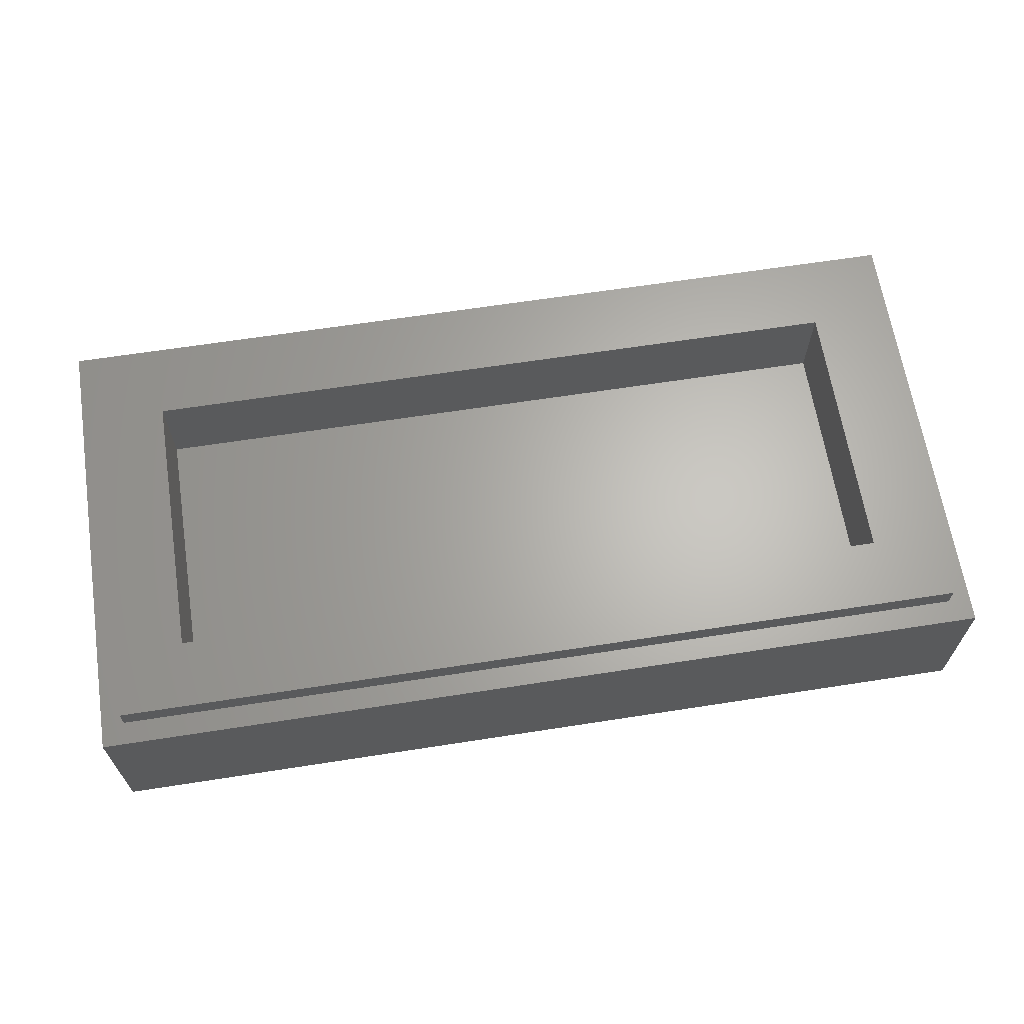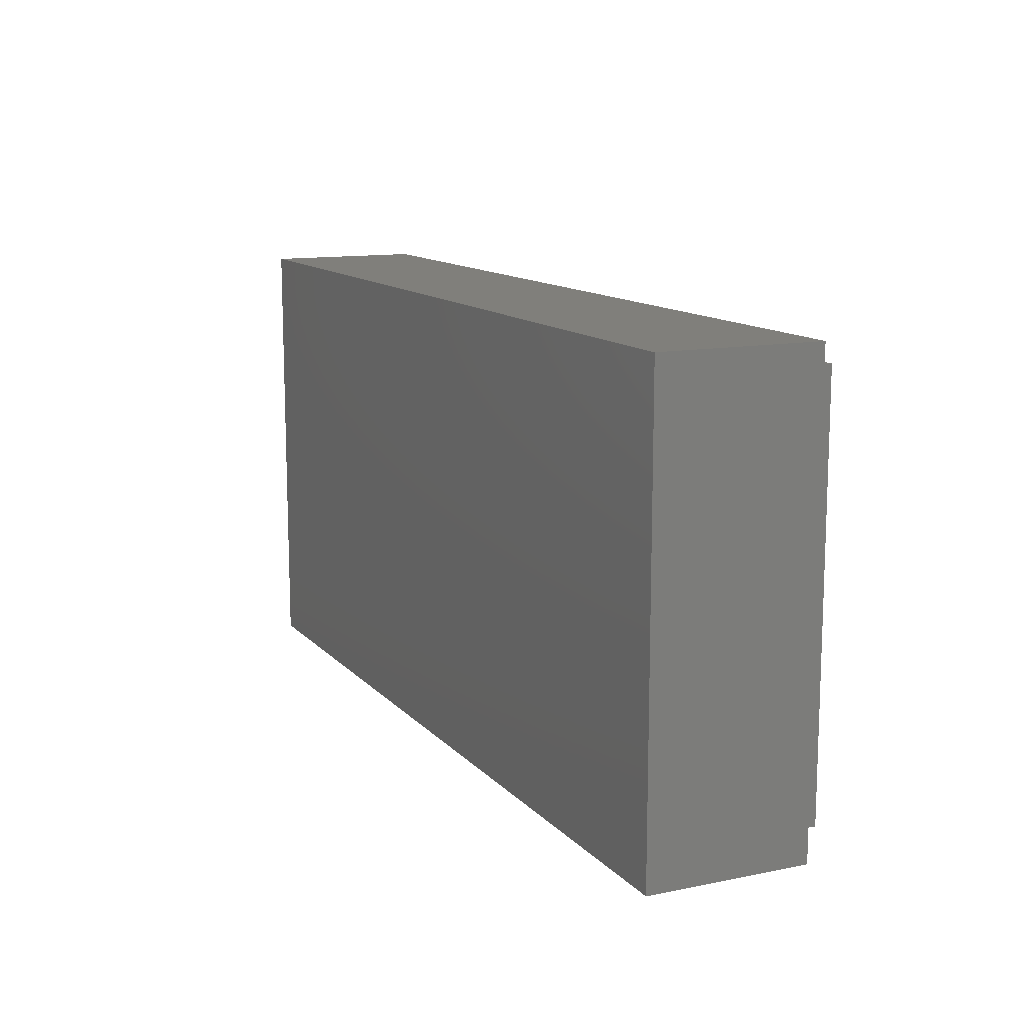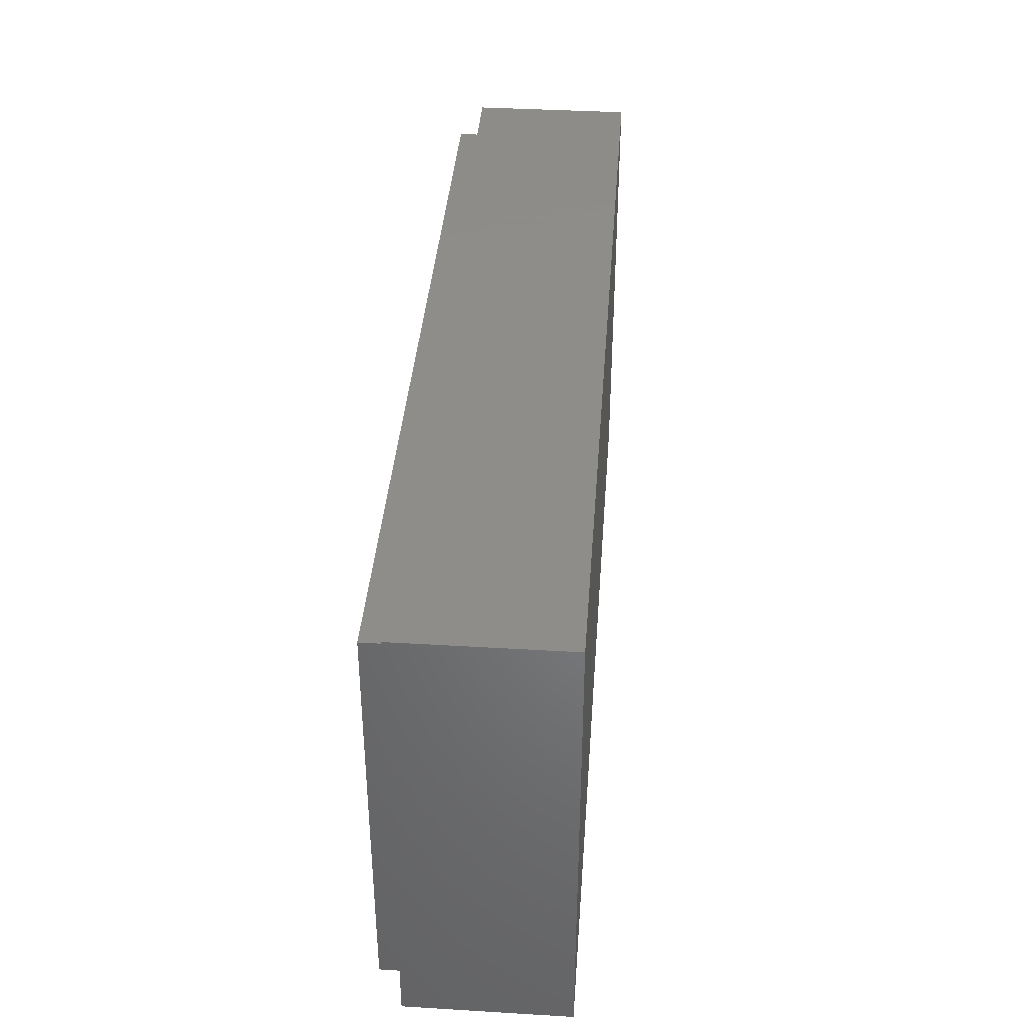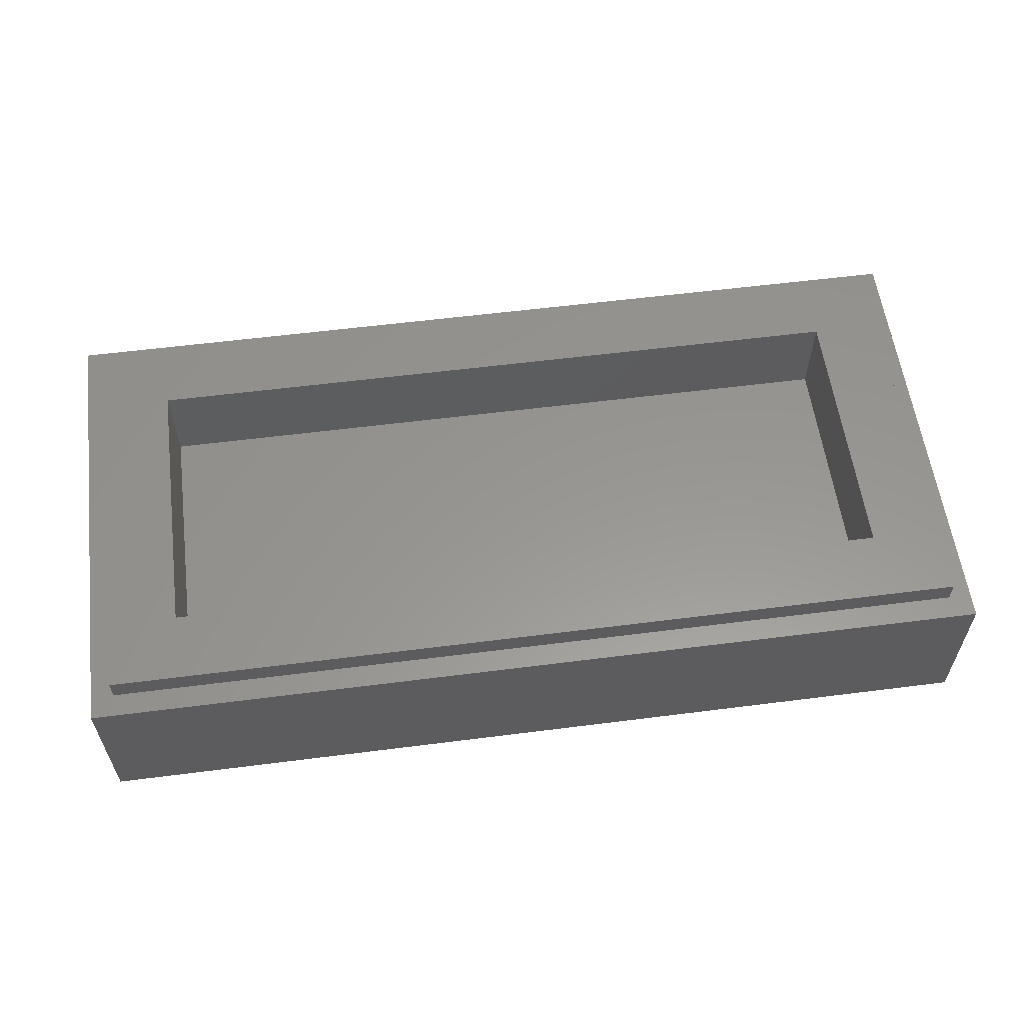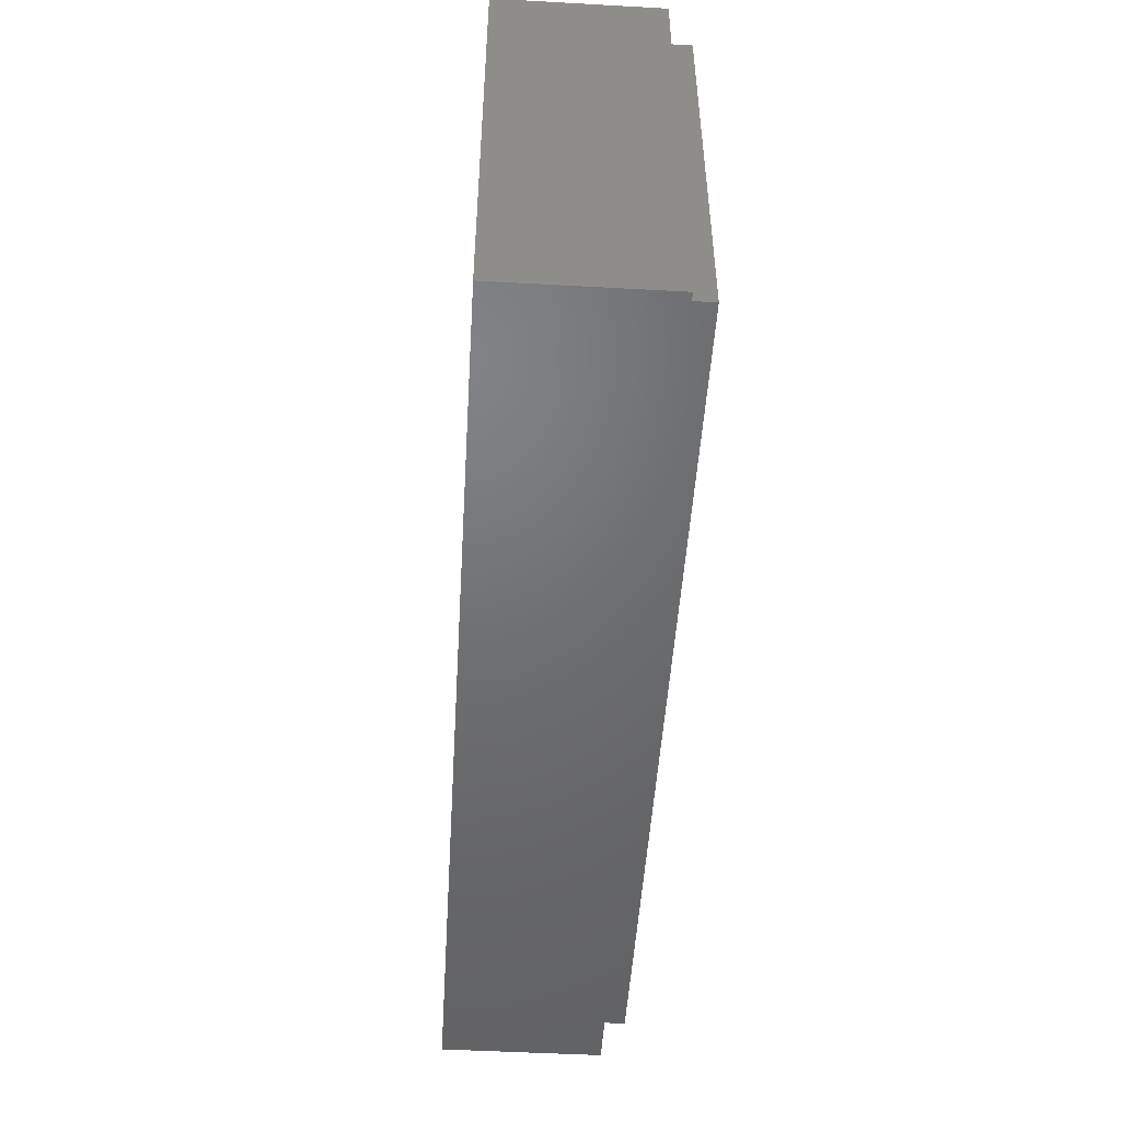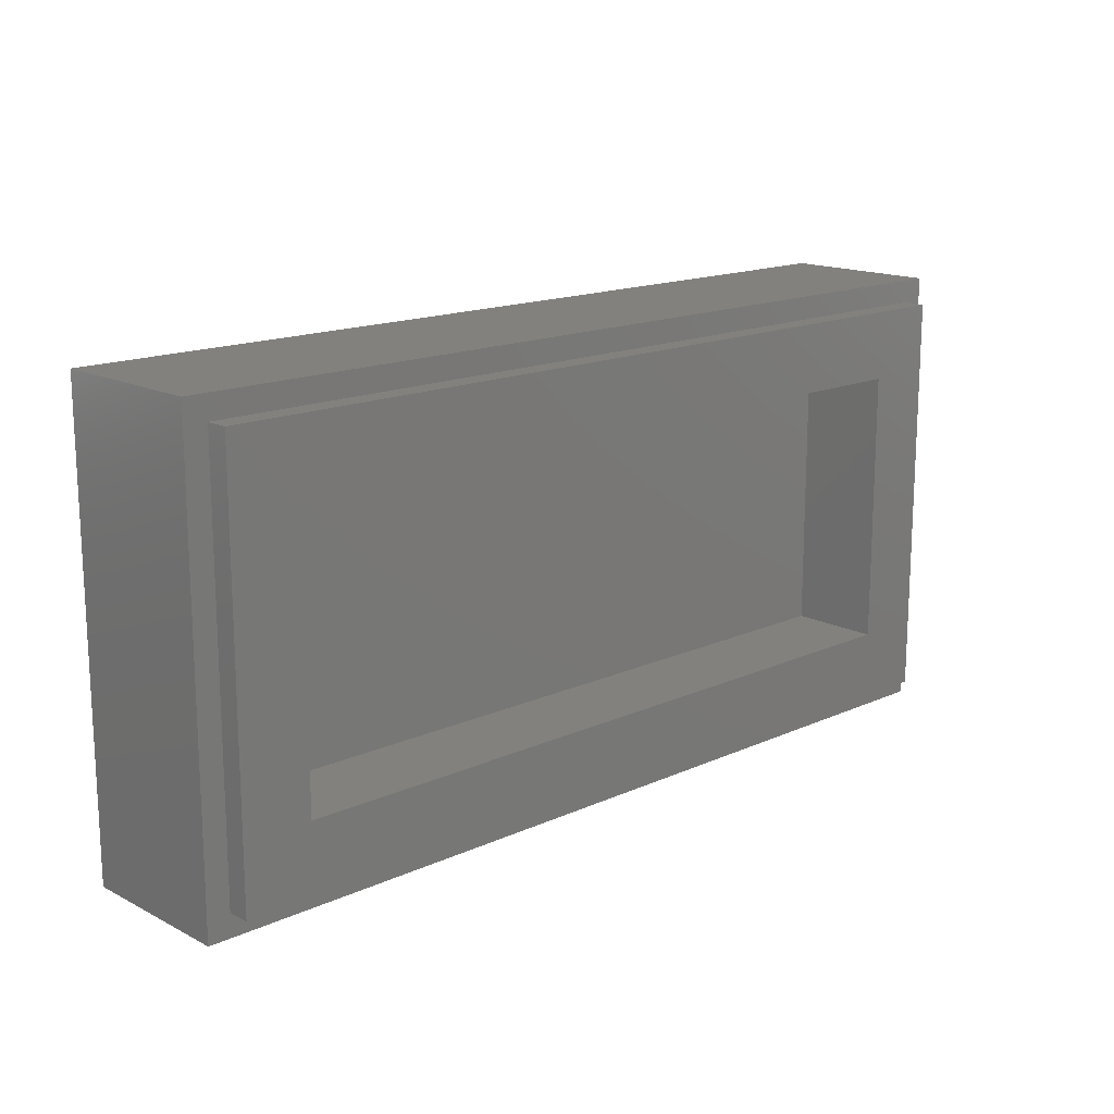
<metadata>
{"format":"stl","ext":"stl","renderer":"f3d","projection":"perspective","resolution":1024,"background":"white","views":[{"elev":64.9,"azim":-8.9,"up":"+Y"},{"elev":12.5,"azim":64.8,"up":"+Z"},{"elev":38.5,"azim":-85.7,"up":"+Z"},{"elev":58.3,"azim":-7.5,"up":"+Y"},{"elev":-49.5,"azim":86.5,"up":"+Z"},{"elev":15.7,"azim":136.6,"up":"+Z"}]}
</metadata>
<code>
# stl→obj: 230 verts, 456 faces
v -8 2.8 4
v -8 0 4
v 8 0 4
v 8 2.8 4
v -8 2.8 -4
v -8 0 -4
v 8 2.8 -4
v 8 0 -4
v -7.6 3.2 3.6
v -7.6 2.8 3.6
v 7.6 2.8 3.6
v 7.6 3.2 3.6
v -7.6 3.2 -3.6
v -7.6 2.8 -3.6
v 7.6 3.2 -3.6
v 7.6 2.8 -3.6
v -6.4 1.6 2.4
v 6.4 1.6 2.4
v 6.4 1.6 -2.4
v -6.4 1.6 -2.4
v -6.4 3.2 2.4
v 6.4 3.2 2.4
v -6.4 3.2 -2.4
v 6.4 3.2 -2.4
v -2.28 0 -0.3
v -2.204 0 0.084
v -2.536 0 0.22
v -2.64 0 -0.3
v -2.204 0 -0.684
v -2.536 0 -0.82
v -1.988 0 -1.008
v -2.24 0 -1.26
v -1.664 0 -1.224
v -1.8 0 -1.556
v -0.896 0 -1.224
v -1.28 0 -1.3
v -1.28 0 -1.66
v -0.76 0 -1.556
v -0.572 0 -1.008
v -0.32 0 -1.26
v -0.356 0 -0.684
v -0.024 0 -0.82
v -0.28 0 -0.3
v 0.08 0 -0.3
v -0.356 0 0.084
v -0.024 0 0.22
v -0.572 0 0.408
v -0.32 0 0.66
v -0.896 0 0.624
v -0.76 0 0.956
v -1.28 0 0.7
v -1.28 0 1.06
v -1.664 0 0.624
v -1.8 0 0.956
v -1.988 0 0.408
v -2.24 0 0.66
v 0.62 0 -0.3
v 0.696 0 0.084
v 0.364 0 0.22
v 0.26 0 -0.3
v 0.696 0 -0.684
v 0.364 0 -0.82
v 0.912 0 -1.008
v 0.66 0 -1.26
v 1.236 0 -1.224
v 1.1 0 -1.556
v 1.62 0 -1.3
v 1.62 0 -1.66
v 2.024 0 -1.224
v 2.16 0 -1.556
v 2.604 0 -0.684
v 2.368 0 -1.008
v 2.62 0 -1.26
v 2.68 0 -1.18
v 2.68 0 -0.3
v 3.04 0 -1.66
v 2.368 0 0.408
v 2.604 0 0.084
v 2.68 0 0.58
v 2.62 0 0.66
v 2.024 0 0.624
v 2.16 0 0.956
v 1.62 0 0.7
v 1.62 0 1.06
v 1.236 0 0.624
v 1.1 0 0.956
v 0.912 0 0.408
v 0.66 0 0.66
v 0.792 0 0.224
v 3.34 0 0.164
v 3.24 0 -0.34
v 3.46 0 -0.44
v 3.46 0 -0.24
v 3.524 0 -0.768
v 3.34 0 -0.844
v 3.768 0 -1.132
v 3.628 0 -1.272
v 4.132 0 -1.376
v 4.056 0 -1.56
v 4.56 0 -1.46
v 4.56 0 -1.66
v 5.352 0 -1.132
v 4.988 0 -1.376
v 5.064 0 -1.56
v 5.492 0 -1.272
v 5.596 0 -0.768
v 5.78 0 -0.844
v 5.596 0 0.088
v 5.66 0 -0.24
v 5.88 0 -0.34
v 5.78 0 0.164
v 5.352 0 0.452
v 5.492 0 0.592
v 4.988 0 0.696
v 5.064 0 0.88
v 4.56 0 0.78
v 4.56 0 0.98
v 3.768 0 0.452
v 4.132 0 0.696
v 4.056 0 0.88
v 3.628 0 0.592
v 3.524 0 0.088
v -4.56 0 0.456
v -4.46 0 0.06
v -4.404 0 0.336
v -4.392 0 0.712
v -3.076 0 0.336
v -3.02 0 0.06
v -2.82 0 0.06
v -2.892 0 0.412
v -3.232 0 0.568
v -3.088 0 0.712
v -3.464 0 0.724
v -3.388 0 0.912
v -3.74 0 0.78
v -3.74 0 0.98
v -4.016 0 0.724
v -4.092 0 0.912
v -4.248 0 0.568
v -6.1 0 0.06
v -6.044 0 0.336
v -6.1 0 0.608
v -6.3 0 0.98
v -4.716 0 0.336
v -4.66 0 0.06
v -4.872 0 0.568
v -4.728 0 0.712
v -5.104 0 0.724
v -5.028 0 0.912
v -5.38 0 0.78
v -5.38 0 0.98
v -5.656 0 0.724
v -5.732 0 0.912
v -5.888 0 0.568
v -6.032 0 0.712
v -3.02 0 -1.66
v -2.82 0 -1.66
v -4.66 0 -1.66
v -4.46 0 -1.66
v -6.3 0 -1.66
v -6.1 0 -1.66
v -6.1 0 0.98
v 2.68 0 -1.66
v 3.04 0 2.336
v 5.86 0 -0.44
v 4.62 0 -0.44
v -1.44 0 -1.02
v -1.44 0 0.24
v -1.432 0 -1.272
v -1.34 0 -1.92
v -3.64 0 0.28
v -3.82 0 -0.44
v -3.98 0 -1.22
v -3.98 0 -1.68
v -3.94 0 -1.92
v -3.84 0 -2.14
v -3.7 0 -2.3
v -3.48 0 -2.46
v -3.16 0 -2.6
v -2.66 0 -2.76
v -1.2 0 -2.34
v -1.96 0 -2.96
v -1.26 0 -3.12
v -0.98 0 -2.9
v -0.86 0 -3.2
v -3.16 0 1.4
v -2.96 0 1.78
v -2.74 0 2.02
v -2.48 0 2.22
v -2.06 0 2.42
v -1.64 0 2.54
v -1.04 0 2.64
v -0.36 0 2.7
v 0.4 0 2.72
v 1.78 0 -2.9
v 1.66 0 -3.2
v 2.06 0 -3.12
v 2 0 -2.34
v 2.76 0 -2.96
v 3.46 0 -2.76
v 2.14 0 -1.92
v 2.22 0 -1.52
v 2.24 0 0.24
v 2.24 0 -1.02
v 1.84 0 2.64
v 1.16 0 2.7
v 2.44 0 2.54
v 2.68 0 2.472
v 4.188 0 0.908
v 3.96 0 1.4
v 4.44 0 0.28
v 4.264 0 0.72
v 4.74 0 -1.92
v 4.78 0 -1.68
v 4.64 0 -2.14
v 4.5 0 -2.3
v 4.28 0 -2.46
v 3.96 0 -2.6
v -1.396 0 -1.636
v -0.452 0 0.228
v 2.236 0 -1.088
v 3.04 0 3.32
v 2.68 0 3.32
v 3.54 0 2.02
v 3.28 0 2.22
v 3.76 0 1.78
v 4.572 0 -0.24
v 4.78 0 -1.22
v 4.78 0 -1.416
v 4.78 0 -1.616
f 1 2 3
f 3 4 1
f 5 6 2
f 2 1 5
f 7 8 6
f 6 5 7
f 4 3 8
f 8 7 4
f 9 10 11
f 11 12 9
f 13 14 10
f 10 9 13
f 15 16 14
f 14 13 15
f 12 11 16
f 16 15 12
f 17 18 19
f 19 20 17
f 17 21 22
f 22 18 17
f 20 23 21
f 21 17 20
f 19 24 23
f 23 20 19
f 18 22 24
f 24 19 18
f 9 21 23
f 23 13 9
f 15 24 22
f 22 12 15
f 12 22 21
f 21 9 12
f 13 23 24
f 24 15 13
f 1 10 14
f 14 5 1
f 7 16 11
f 11 4 7
f 4 11 10
f 10 1 4
f 5 14 16
f 16 7 5
f 25 26 27
f 27 28 25
f 29 25 28
f 28 30 29
f 31 29 30
f 30 32 31
f 33 31 32
f 32 34 33
f 35 36 37
f 37 38 35
f 39 35 38
f 38 40 39
f 41 39 40
f 40 42 41
f 43 41 42
f 42 44 43
f 45 43 44
f 44 46 45
f 47 46 48
f 48 49 47
f 49 48 50
f 50 51 49
f 51 50 52
f 52 53 51
f 53 52 54
f 54 55 53
f 55 54 56
f 56 26 55
f 56 27 26
f 57 58 59
f 59 60 57
f 61 57 60
f 60 62 61
f 63 61 62
f 62 64 63
f 65 63 64
f 64 66 65
f 67 65 66
f 66 68 67
f 69 67 68
f 68 70 69
f 71 72 73
f 73 74 71
f 75 71 74
f 74 76 75
f 77 78 79
f 79 80 77
f 81 77 80
f 80 82 81
f 83 81 82
f 82 84 83
f 85 83 84
f 84 86 85
f 87 85 86
f 86 88 87
f 88 59 58
f 58 89 88
f 90 91 92
f 92 93 90
f 94 92 91
f 91 95 94
f 96 94 95
f 95 97 96
f 98 96 97
f 97 99 98
f 100 98 99
f 99 101 100
f 102 103 104
f 104 105 102
f 106 102 105
f 105 107 106
f 108 109 110
f 110 111 108
f 112 108 111
f 111 113 112
f 114 112 113
f 113 115 114
f 116 114 115
f 115 117 116
f 118 119 120
f 120 121 118
f 122 118 121
f 121 90 122
f 123 124 125
f 125 126 123
f 127 128 129
f 129 130 127
f 131 127 130
f 130 132 131
f 133 131 132
f 132 134 133
f 135 133 134
f 134 136 135
f 137 135 136
f 136 138 137
f 139 137 138
f 138 126 139
f 126 125 139
f 140 141 142
f 142 143 140
f 144 145 124
f 124 123 144
f 146 144 123
f 123 147 146
f 148 146 147
f 147 149 148
f 150 148 149
f 149 151 150
f 152 150 151
f 151 153 152
f 154 152 153
f 153 155 154
f 141 154 155
f 155 142 141
f 129 128 156
f 156 157 129
f 124 145 158
f 158 159 124
f 140 143 160
f 160 161 140
f 162 143 142
f 74 163 76
f 79 78 75
f 75 164 79
f 90 93 122
f 165 110 109
f 109 166 165
f 167 168 55
f 55 26 167
f 26 25 29
f 29 31 26
f 167 26 31
f 31 33 167
f 167 33 169
f 157 170 34
f 34 32 157
f 30 157 32
f 129 28 27
f 27 130 129
f 30 28 129
f 129 157 30
f 131 133 171
f 171 127 131
f 128 127 171
f 171 172 128
f 156 128 172
f 172 173 156
f 156 173 174
f 174 175 156
f 156 175 176
f 176 177 156
f 156 177 178
f 178 179 156
f 157 156 179
f 179 180 157
f 170 157 180
f 180 181 170
f 181 180 182
f 182 183 181
f 181 183 184
f 184 183 185
f 130 27 56
f 56 132 130
f 134 132 56
f 56 54 134
f 186 134 54
f 54 52 186
f 187 186 52
f 52 188 187
f 189 188 52
f 52 190 189
f 191 190 52
f 52 192 191
f 193 192 52
f 52 50 193
f 193 50 48
f 48 194 193
f 195 196 197
f 198 195 197
f 197 199 198
f 198 199 200
f 200 201 198
f 202 201 163
f 163 73 202
f 203 204 78
f 78 77 203
f 205 206 82
f 82 207 205
f 208 207 82
f 82 80 208
f 120 209 210
f 210 164 120
f 211 212 119
f 119 118 211
f 213 214 101
f 101 215 213
f 216 215 101
f 101 217 216
f 218 217 101
f 101 99 218
f 200 218 76
f 76 163 200
f 86 206 194
f 194 88 86
f 88 194 48
f 48 59 88
f 48 46 59
f 34 170 219
f 36 169 219
f 219 37 36
f 33 34 219
f 219 169 33
f 168 220 47
f 47 49 168
f 168 49 51
f 51 53 168
f 53 55 168
f 87 89 203
f 203 85 87
f 83 85 203
f 203 81 83
f 81 203 77
f 47 220 46
f 220 45 46
f 88 89 87
f 72 70 202
f 202 73 72
f 221 69 70
f 72 221 70
f 204 221 72
f 72 71 204
f 204 71 75
f 75 78 204
f 74 73 163
f 163 201 200
f 95 76 97
f 99 97 76
f 76 218 99
f 222 223 208
f 208 164 222
f 208 79 164
f 164 75 76
f 224 225 164
f 164 226 224
f 164 210 226
f 164 121 120
f 209 120 119
f 117 209 119
f 119 212 117
f 117 212 116
f 109 227 166
f 166 227 93
f 93 92 166
f 211 118 122
f 122 93 211
f 211 93 227
f 166 92 94
f 94 96 166
f 166 96 98
f 98 100 166
f 228 166 100
f 100 229 228
f 101 230 103
f 103 229 101
f 103 230 104
f 229 100 101
f 230 101 214
f 91 76 95
f 164 76 91
f 164 91 90
f 206 86 84
f 206 84 82
f 208 80 79
f 164 90 121
f 169 36 35
f 35 167 169
f 168 167 35
f 35 220 168
f 45 220 35
f 35 43 45
f 35 39 41
f 41 43 35
f 46 44 60
f 60 59 46
f 44 42 62
f 62 60 44
f 42 40 64
f 64 62 42
f 40 38 66
f 66 64 40
f 203 89 58
f 58 57 203
f 203 57 61
f 61 63 203
f 203 63 65
f 65 67 203
f 203 67 69
f 69 204 203
f 204 69 221
f 202 70 201
f 201 70 68
f 68 198 201
f 195 198 68
f 68 66 195
f 196 195 66
f 66 185 196
f 185 66 38
f 38 184 185
f 181 184 38
f 38 170 181
f 38 37 170
f 219 170 37
f 171 133 135
f 135 137 171
f 171 137 139
f 139 125 171
f 171 125 124
f 124 172 171
f 172 124 159
f 159 173 172
f 173 159 174
f 159 175 174
f 176 175 159
f 159 158 176
f 148 150 152
f 152 146 148
f 146 152 154
f 154 144 146
f 144 154 141
f 141 145 144
f 145 141 140
f 140 161 145
f 158 145 161
f 161 6 158
f 161 160 6
f 176 158 6
f 6 177 176
f 177 6 178
f 178 6 179
f 179 6 180
f 180 6 182
f 182 6 183
f 183 6 185
f 196 185 6
f 6 8 196
f 197 196 8
f 199 197 8
f 200 199 8
f 218 200 8
f 217 218 8
f 216 217 8
f 215 216 8
f 213 215 8
f 214 213 8
f 8 104 214
f 104 230 214
f 228 229 103
f 103 102 228
f 166 228 102
f 102 106 166
f 165 166 106
f 165 106 107
f 105 104 8
f 107 105 8
f 165 107 8
f 110 165 8
f 8 3 110
f 3 111 110
f 3 113 111
f 3 115 113
f 117 115 3
f 3 210 117
f 210 209 117
f 3 226 210
f 3 224 226
f 3 225 224
f 164 225 3
f 3 222 164
f 223 207 208
f 223 205 207
f 223 206 205
f 223 194 206
f 193 194 223
f 223 2 193
f 126 147 123
f 147 126 138
f 138 149 147
f 149 138 136
f 136 187 149
f 186 136 134
f 187 136 186
f 187 151 149
f 162 142 155
f 162 155 153
f 162 153 151
f 151 187 162
f 162 187 2
f 2 143 162
f 2 6 160
f 160 143 2
f 2 187 188
f 2 188 189
f 2 189 190
f 2 190 191
f 2 191 192
f 2 192 193
f 3 2 223
f 223 222 3
f 116 212 211
f 211 114 116
f 112 114 211
f 211 108 112
f 108 211 227
f 227 109 108

</code>
